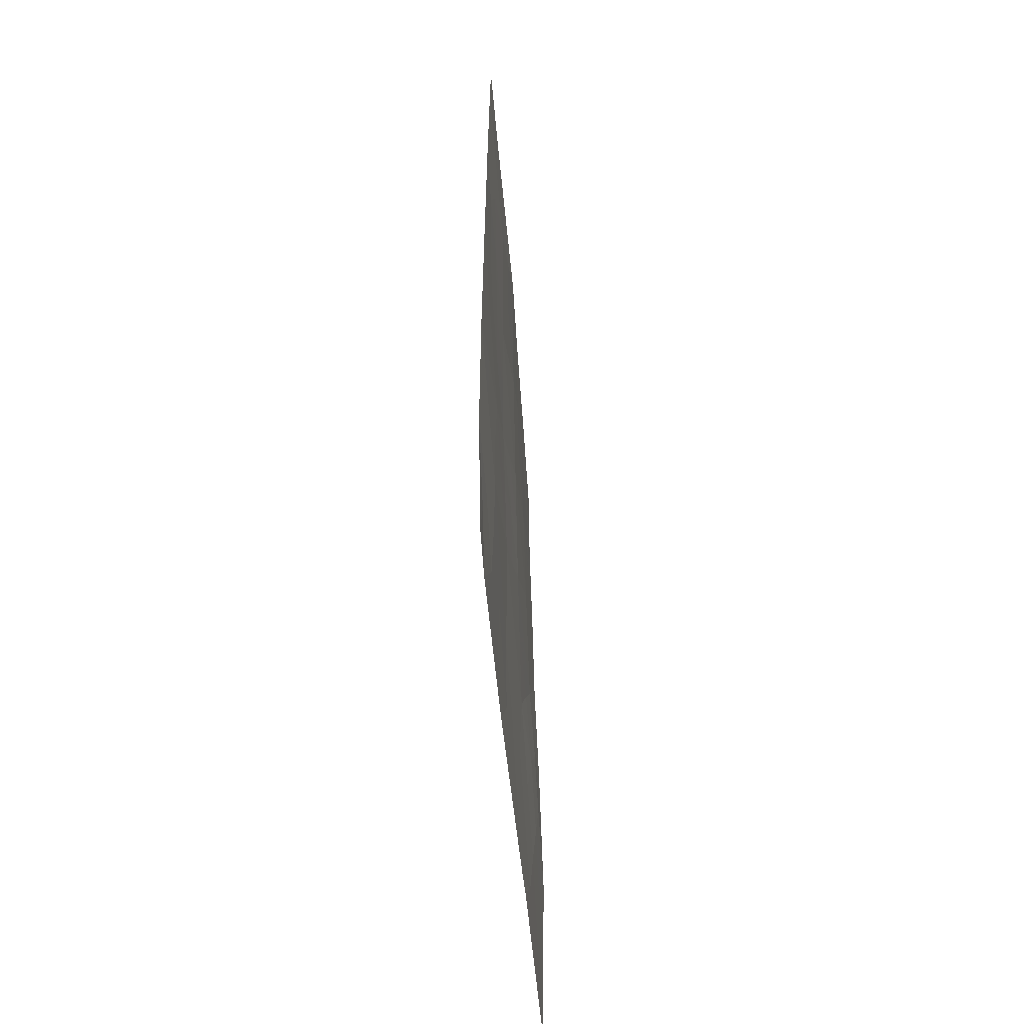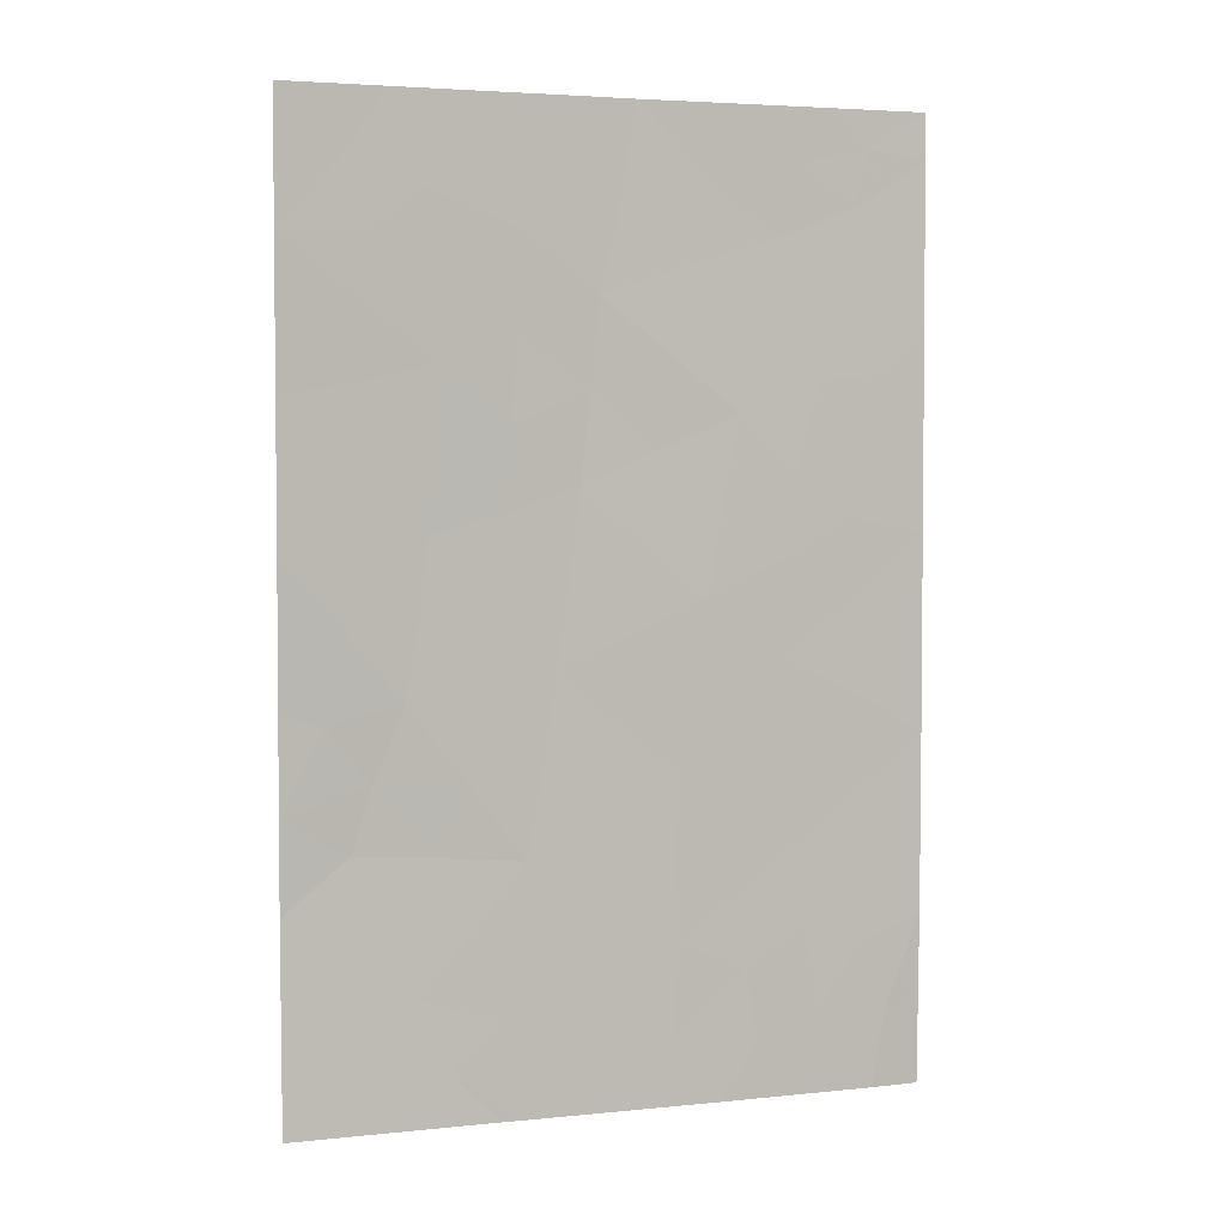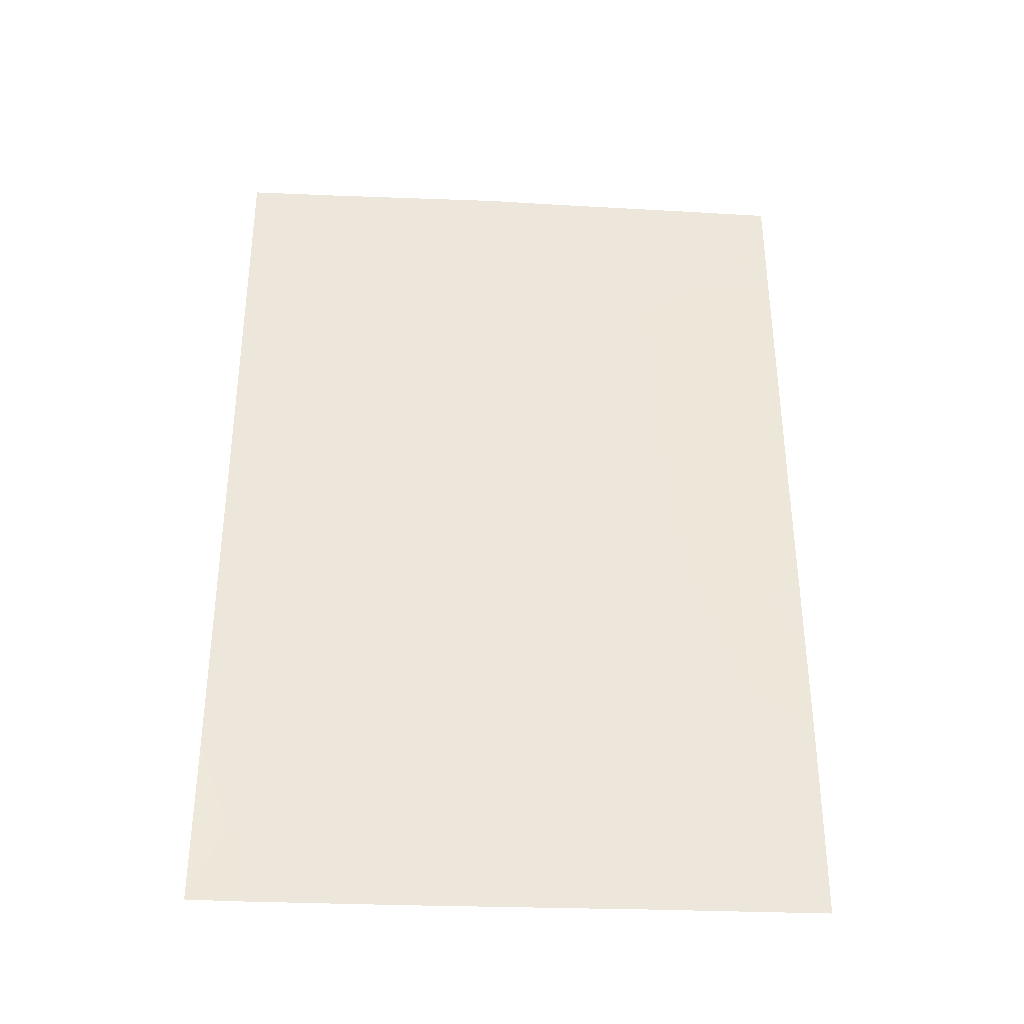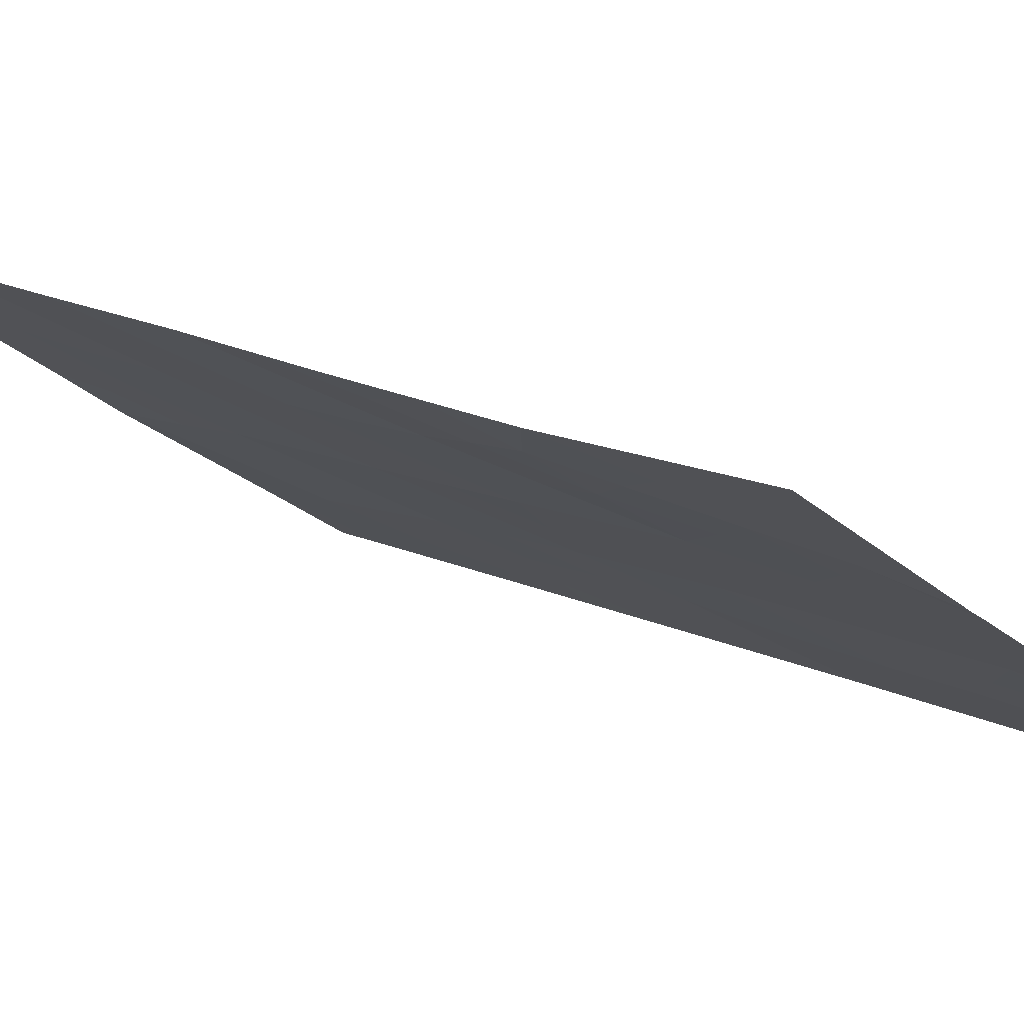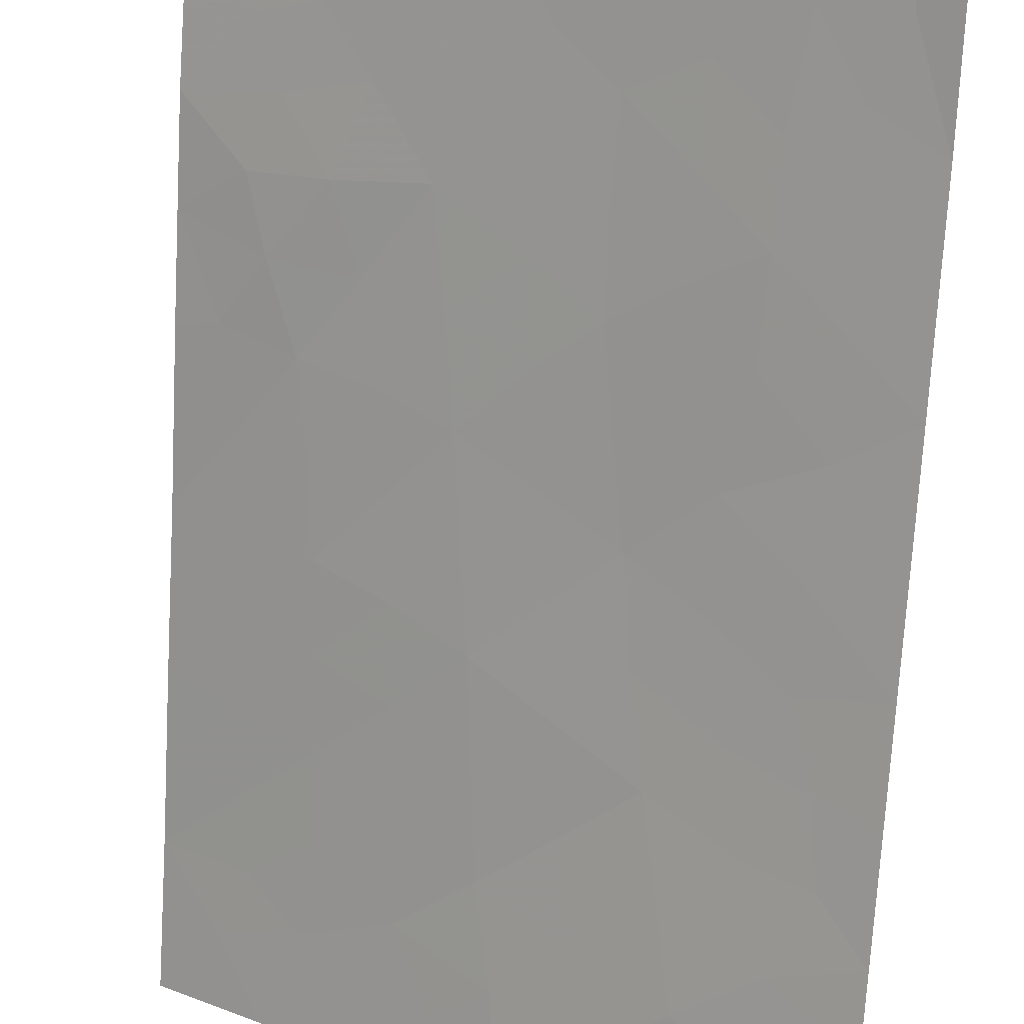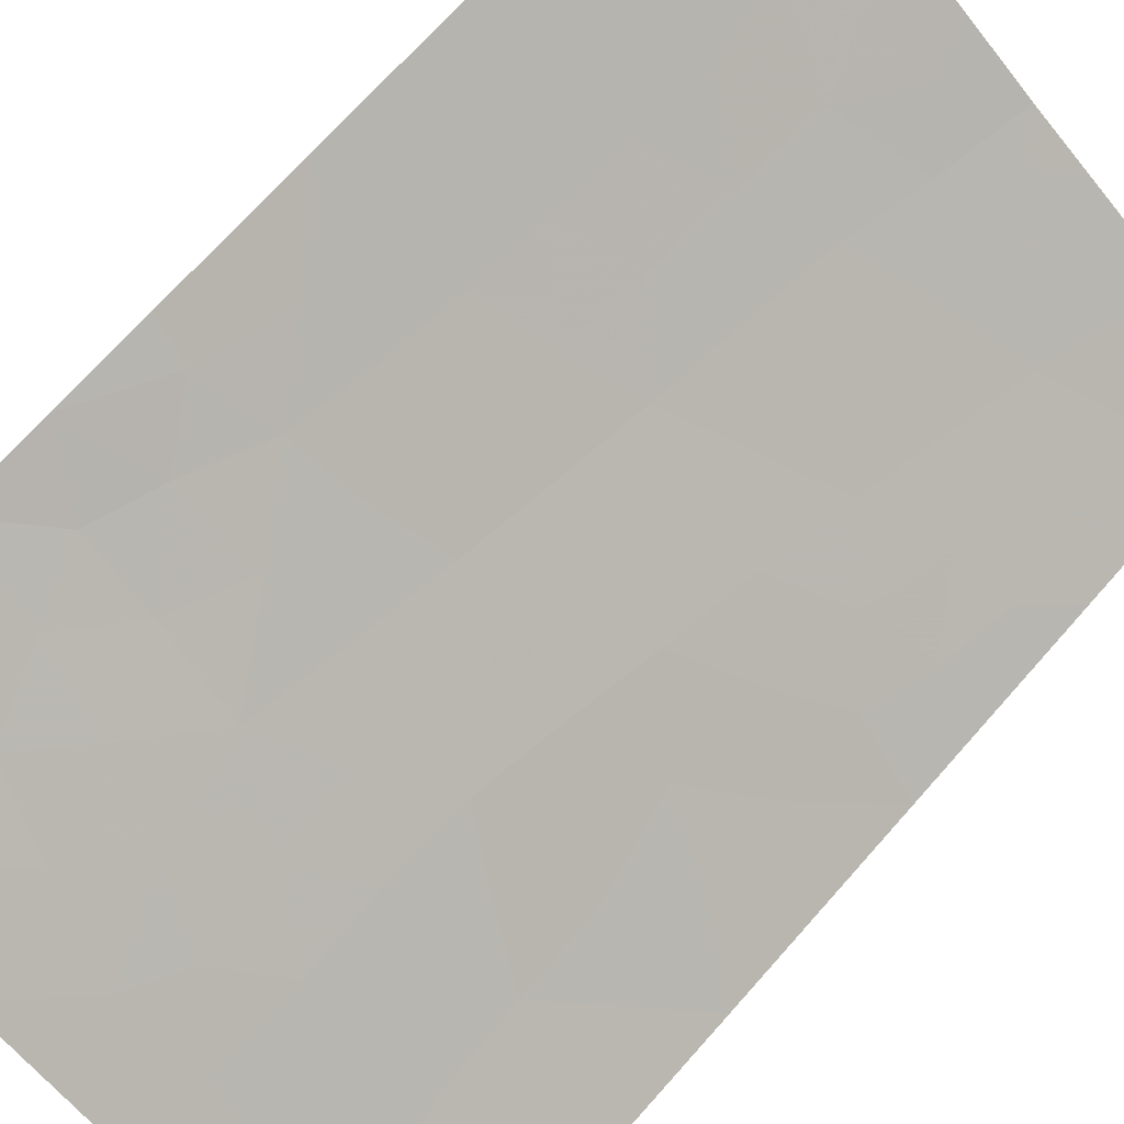
<metadata>
{"format":"obj","ext":"obj","renderer":"f3d","projection":"perspective","resolution":1024,"background":"white","views":[{"elev":-54.8,"azim":128.0,"up":"+Y"},{"elev":4.3,"azim":14.1,"up":"+Y"},{"elev":-35.4,"azim":-150.2,"up":"+Y"},{"elev":16.6,"azim":-45.7,"up":"+Z"},{"elev":-74.0,"azim":-3.5,"up":"+Z"},{"elev":72.7,"azim":41.8,"up":"+Z"}]}
</metadata>
<code>
v 23.83 50 71.42
v 23.47 47.72 71.69
v 21.82 46.9 72.78
v 20.27 48.37 73.83
v 21.37 50 73.09
v 24.61 44.14 70.98
v 23.25 45.5 71.82
v 26.97 47.41 69.43
v 26.96 49.42 69.41
v 25.89 50 70.1
v 25.31 48.43 70.46
v 20.9 41.26 73.26
v 24.3 42.06 71.16
v 23.01 43.36 71.97
v 21.47 42.99 72.96
v 25.64 41.18 70.29
v 24.76 38 70.86
v 24.3 40 71.16
v 25.38 43.4 70.48
v 20.28 50 73.84
v 26.96 50 69.41
v 22.43 38 72.33
v 20.23 38 73.75
v 26.98 44.9 69.44
v 26.98 40.17 69.45
v 26.45 38 69.77
v 26.96 38 69.41
v 26.98 42.41 69.45
v 21.7 44.95 72.83
v 22.63 38 72.21
v 20.25 44.73 73.79
v 20.23 42.89 73.75
v 20.26 46.54 73.81
v 22.98 50 72.01
v 20.21 40.6 73.71
v 21.57 39.56 72.86
v 22.69 41.09 72.17
v 25.83 39.06 70.17
v 21.73 48.89 72.85
v 24.93 46.34 70.75
v 26.13 47.77 69.96
v 26.2 48.83 69.9
v 26.96 48.41 69.42
v 25.53 49.31 70.33
v 26.32 49.54 69.82
v 20.84 39.8 73.32
v 22.25 43.12 72.46
v 21.62 43.97 72.87
v 22.37 44.15 72.39
v 24.44 43.08 71.08
v 23.65 42.65 71.57
v 23.79 43.73 71.49
v 20.28 49.18 73.84
v 21.33 38 73.04
v 21 38.88 73.23
v 21.89 38.64 72.67
v 20.22 39.3 73.73
v 23.66 48.8 71.54
v 24.59 49.12 70.93
v 24.38 48.1 71.08
v 24.96 41.59 70.73
v 24.95 42.51 70.74
v 25.61 42.24 70.32
v 26.6 39.02 69.68
v 26.28 39.81 69.89
v 26.97 39.09 69.43
v 24.86 50 70.76
v 26.98 43.66 69.45
v 26.27 42.93 69.91
v 26.22 44.11 69.93
v 20.96 44.82 73.32
v 20.89 43.85 73.35
v 26.98 41.29 69.45
v 26.31 40.72 69.87
v 26.31 41.79 69.87
v 25.45 44.61 70.44
v 26.13 45.08 69.99
v 24.26 38.88 71.18
v 23.67 39.5 71.55
v 22.92 39.9 72.03
v 23.55 40.49 71.63
v 23.13 44.43 71.89
v 23.93 44.81 71.4
v 22.62 47.28 72.25
v 23.36 46.61 71.76
v 22.55 46.21 72.29
v 21 45.75 73.31
v 21.04 46.69 73.3
v 21.77 45.93 72.8
v 21.17 48.41 73.23
v 21.86 47.89 72.76
v 21.07 47.61 73.29
v 20.24 43.81 73.77
v 20.27 47.46 73.82
v 23.11 49.31 71.92
v 20.25 45.64 73.8
v 21.72 41.21 72.75
v 22.09 40.24 72.54
v 26.97 46.16 69.43
v 26.36 45.94 69.84
v 23.7 38 71.54
v 22.37 39.21 72.36
v 20.21 41.74 73.73
v 21.13 42.06 73.14
v 22.47 45.18 72.33
v 25.67 40.17 70.27
v 25.04 39.6 70.68
v 24.98 40.59 70.72
v 24.08 45.91 71.3
v 24.75 45.25 70.88
v 23.54 41.57 71.63
v 24.27 41.03 71.18
v 22.68 48.44 72.22
v 22.32 49.44 72.45
v 22.87 42.27 72.06
v 22.06 42.1 72.58
v 25.56 45.69 70.35
v 25.81 46.72 70.19
v 25.6 38 70.32
v 25.14 38.72 70.62
v 25.13 47.41 70.6
v 24.22 47.03 71.21
v 22.17 50 72.55
v 21.21 40.47 73.07
v 20.88 49.16 73.43
v 26.49 46.84 69.75
v 20.68 42.79 73.45
v 23.35 38.84 71.76
f 41 42 43
f 44 45 42
f 46 35 124
f 47 48 49
f 50 51 52
f 4 53 125
f 9 45 21
f 54 55 56
f 57 46 55
f 58 59 60
f 61 62 63
f 50 19 62
f 64 38 65
f 64 25 66
f 67 44 59
f 68 69 70
f 71 48 72
f 73 74 75
f 70 76 77
f 30 22 56
f 80 81 79
f 82 83 52
f 84 85 86
f 87 88 89
f 90 91 92
f 93 72 127
f 94 92 88
f 2 113 58
f 96 87 71
f 97 98 124
f 17 101 78
f 56 36 102
f 103 104 12
f 49 105 82
f 106 107 108
f 109 110 83
f 75 63 69
f 111 112 81
f 86 105 89
f 112 61 108
f 95 113 114
f 47 115 116
f 98 80 102
f 100 117 118
f 111 115 51
f 38 119 120
f 65 106 74
f 118 121 41
f 120 78 107
f 97 104 116
f 122 109 85
f 91 113 84
f 117 76 110
f 122 60 121
f 8 41 43
f 41 11 42
f 43 42 9
f 11 44 42
f 44 10 45
f 42 45 9
f 36 46 124
f 14 47 49
f 47 15 48
f 49 48 29
f 6 50 52
f 50 13 51
f 52 51 14
f 53 20 125
f 5 125 20
f 45 10 21
f 22 54 56
f 54 23 55
f 56 55 36
f 23 57 55
f 57 35 46
f 55 46 36
f 2 58 60
f 58 1 59
f 60 59 11
f 16 61 63
f 61 13 62
f 63 62 19
f 13 50 62
f 50 6 19
f 25 64 65
f 64 26 38
f 26 64 27
f 66 27 64
f 1 67 59
f 67 10 44
f 59 44 11
f 24 68 70
f 68 28 69
f 70 69 19
f 31 71 72
f 71 29 48
f 72 48 15
f 28 73 75
f 73 25 74
f 75 74 16
f 24 70 77
f 70 19 76
f 78 101 128
f 78 79 18
f 80 37 81
f 79 81 18
f 14 82 52
f 82 7 83
f 52 83 6
f 3 84 86
f 84 2 85
f 86 85 7
f 29 87 89
f 87 33 88
f 89 88 3
f 4 90 92
f 90 39 91
f 92 91 3
f 32 93 127
f 93 31 72
f 127 72 15
f 33 94 88
f 94 4 92
f 88 92 3
f 58 95 1
f 31 96 71
f 96 33 87
f 71 87 29
f 12 97 124
f 97 37 98
f 124 98 36
f 8 99 126
f 99 24 100
f 101 30 128
f 30 56 102
f 102 128 30
f 35 103 12
f 103 32 127
f 14 49 82
f 49 29 105
f 82 105 7
f 16 106 108
f 106 38 107
f 108 107 18
f 7 109 83
f 109 40 110
f 83 110 6
f 28 75 69
f 75 16 63
f 69 63 19
f 37 111 81
f 111 13 112
f 81 112 18
f 3 86 89
f 86 7 105
f 89 105 29
f 18 112 108
f 112 13 61
f 108 61 16
f 34 95 114
f 95 58 113
f 114 113 39
f 15 47 116
f 47 14 115
f 116 115 37
f 36 98 102
f 98 37 80
f 102 80 128
f 100 77 117
f 118 117 40
f 13 111 51
f 111 37 115
f 51 115 14
f 38 26 119
f 120 119 17
f 25 65 74
f 65 38 106
f 74 106 16
f 104 103 127
f 104 127 15
f 118 40 121
f 41 121 11
f 38 120 107
f 120 17 78
f 107 78 18
f 37 97 116
f 97 12 104
f 116 104 15
f 2 122 85
f 122 40 109
f 85 109 7
f 19 6 76
f 3 91 84
f 91 39 113
f 84 113 2
f 40 117 110
f 117 77 76
f 110 76 6
f 40 122 121
f 122 2 60
f 121 60 11
f 90 4 125
f 39 90 125
f 34 114 123
f 114 39 5
f 124 35 12
f 95 34 1
f 100 24 77
f 8 126 41
f 39 125 5
f 123 114 5
f 128 80 79
f 126 99 100
f 118 126 100
f 126 118 41
f 78 128 79

</code>
